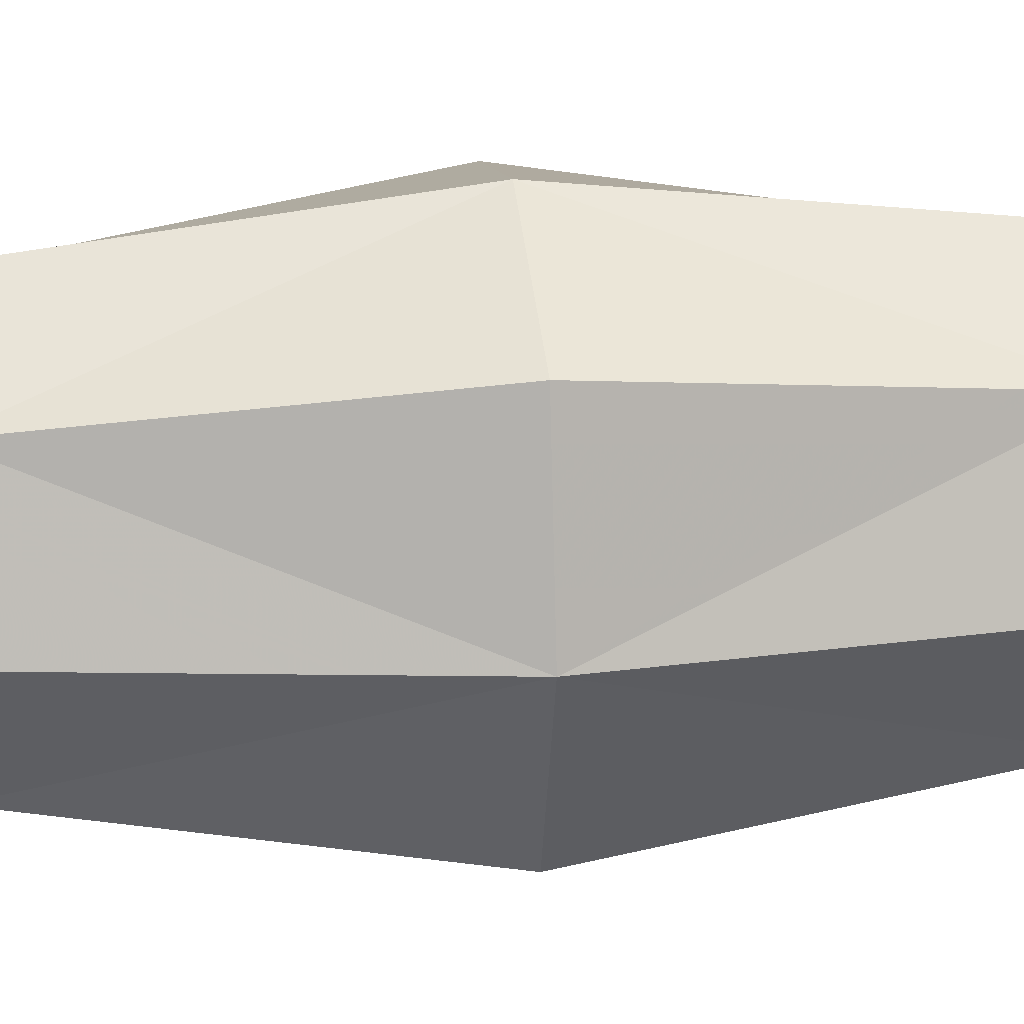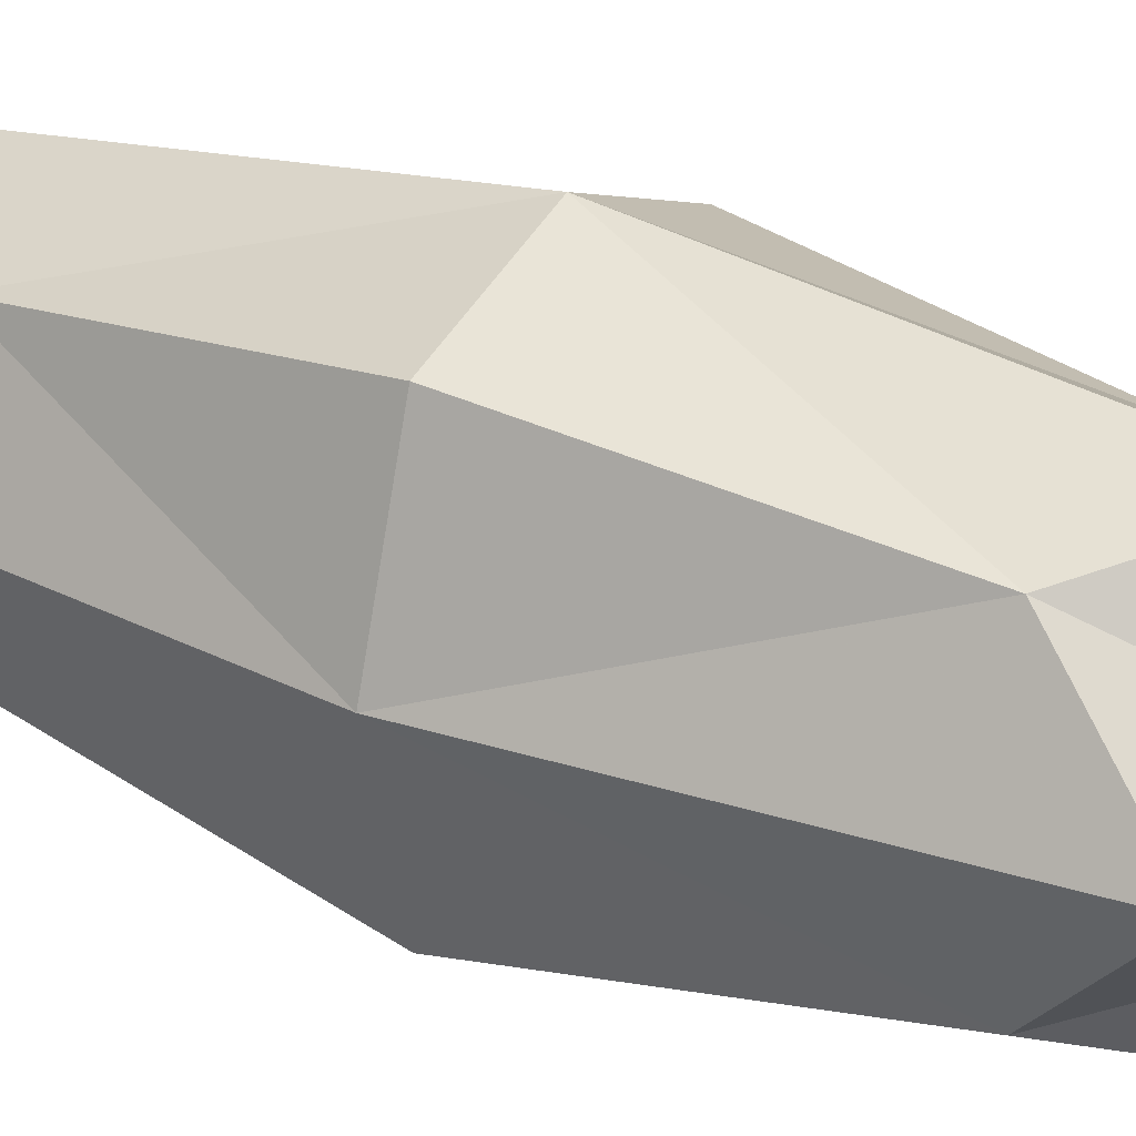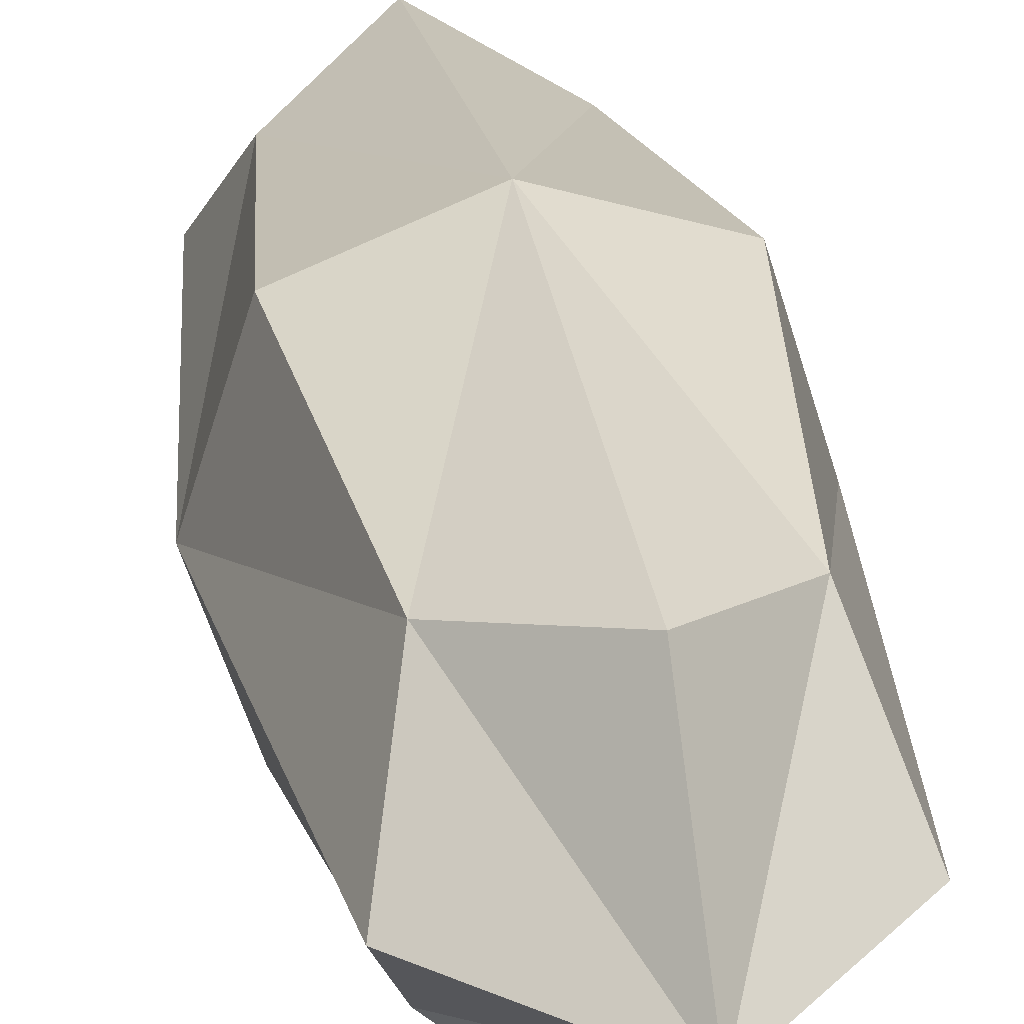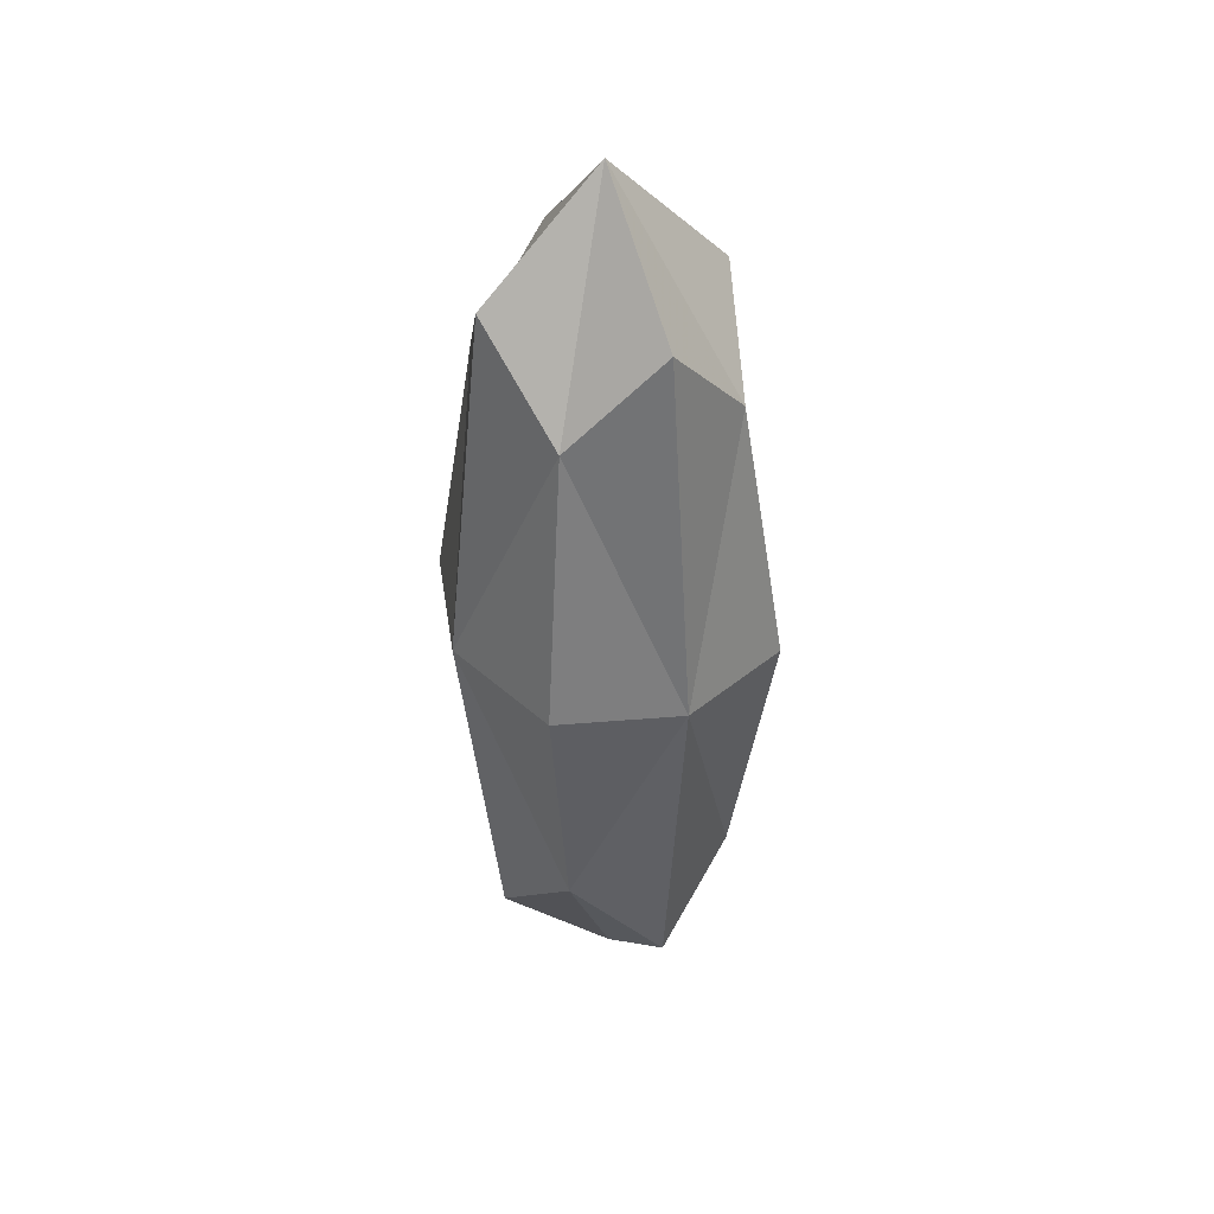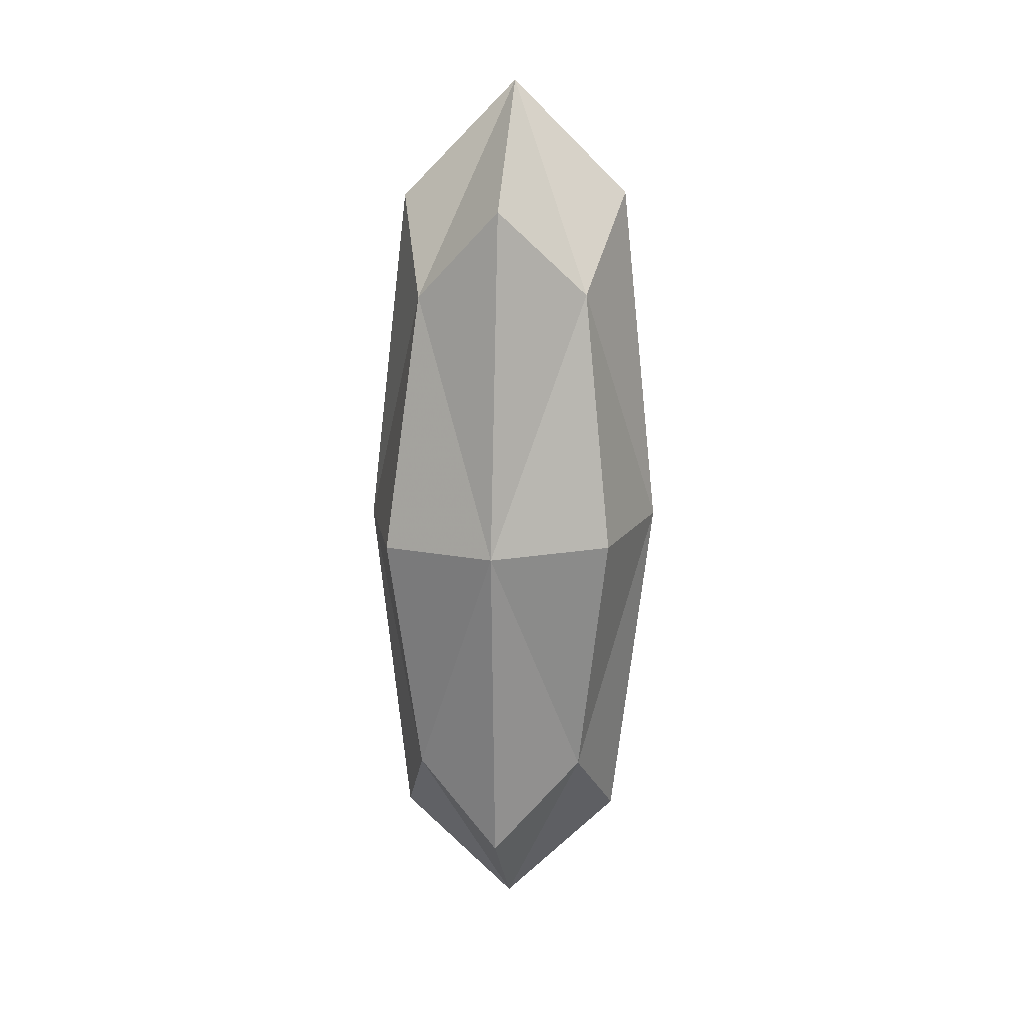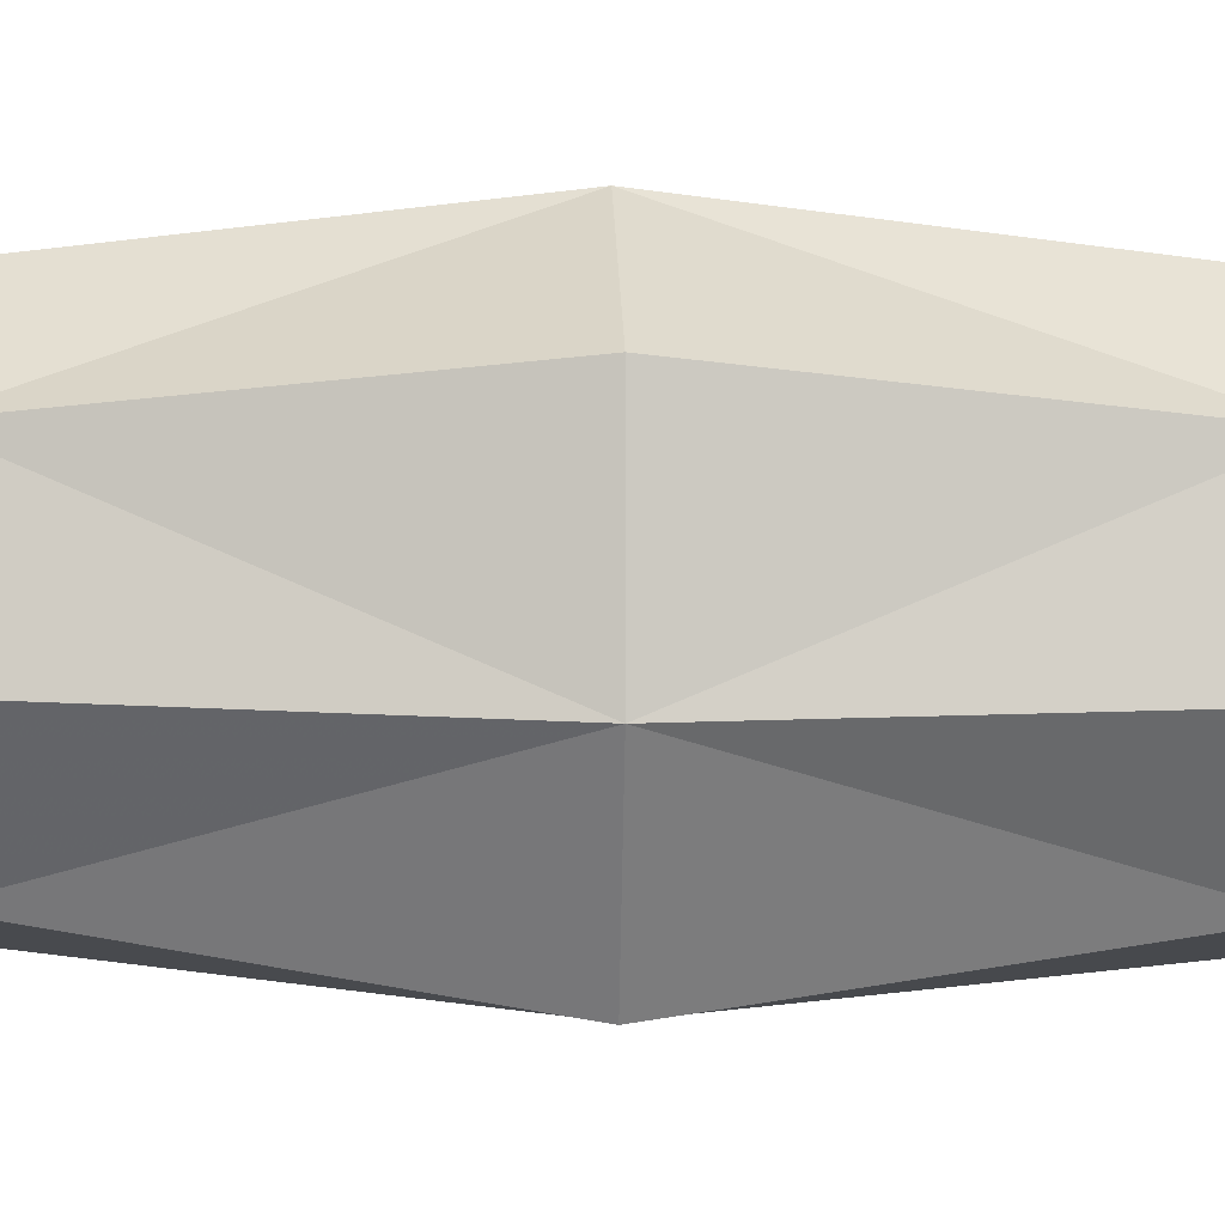
<metadata>
{"format":"obj","ext":"obj","renderer":"f3d","projection":"perspective","resolution":1024,"background":"white","views":[{"elev":27.5,"azim":-95.1,"up":"+Z"},{"elev":25.0,"azim":124.0,"up":"+Z"},{"elev":27.2,"azim":-10.0,"up":"+Z"},{"elev":39.8,"azim":154.4,"up":"+Y"},{"elev":17.4,"azim":7.5,"up":"+Y"},{"elev":14.4,"azim":90.3,"up":"+Z"}]}
</metadata>
<code>
o 973_Cube.3931
v -1.99 0.05835 -0.04
v 0.0123 0.1326 -2.186
v 2.016 0.1975 -0.06147
v 0.01381 0.1232 2.085
v -0.02582 -5.865 -0.02396
v 0.05194 6.121 -0.07751
v -1.486 0.05454 1.533
v 1.513 0.1943 1.568
v 1.539 4.666 -0.07485
v -1.523 -4.429 -0.01859
v -0.01218 -4.346 1.571
v 0.04501 4.651 -1.672
v 0.03943 4.595 1.53
v 1.491 -4.305 -0.04273
v -1.492 0.09694 -1.618
v 1.517 0.1659 -1.686
v -0.02002 -4.388 -1.633
v -1.455 4.58 -0.06679
v -1.126 -3.245 -1.203
v -1.12 -3.244 1.147
v -1.076 3.402 1.113
v -1.076 3.444 -1.236
v 1.105 -3.175 -1.242
v 1.143 3.487 1.128
v 1.107 -3.143 1.154
v 1.147 3.497 -1.267
f 1 15 19 10
f 1 10 20 7
f 1 7 21 18
f 1 18 22 15
f 2 16 23 17
f 2 17 19 15
f 2 15 22 12
f 2 12 26 16
f 3 16 26 9
f 3 9 24 8
f 3 8 25 14
f 3 14 23 16
f 4 7 20 11
f 4 11 25 8
f 4 8 24 13
f 4 13 21 7
f 5 11 20 10
f 5 10 19 17
f 5 17 23 14
f 5 14 25 11
f 6 13 24 9
f 6 9 26 12
f 6 12 22 18
f 6 18 21 13

</code>
